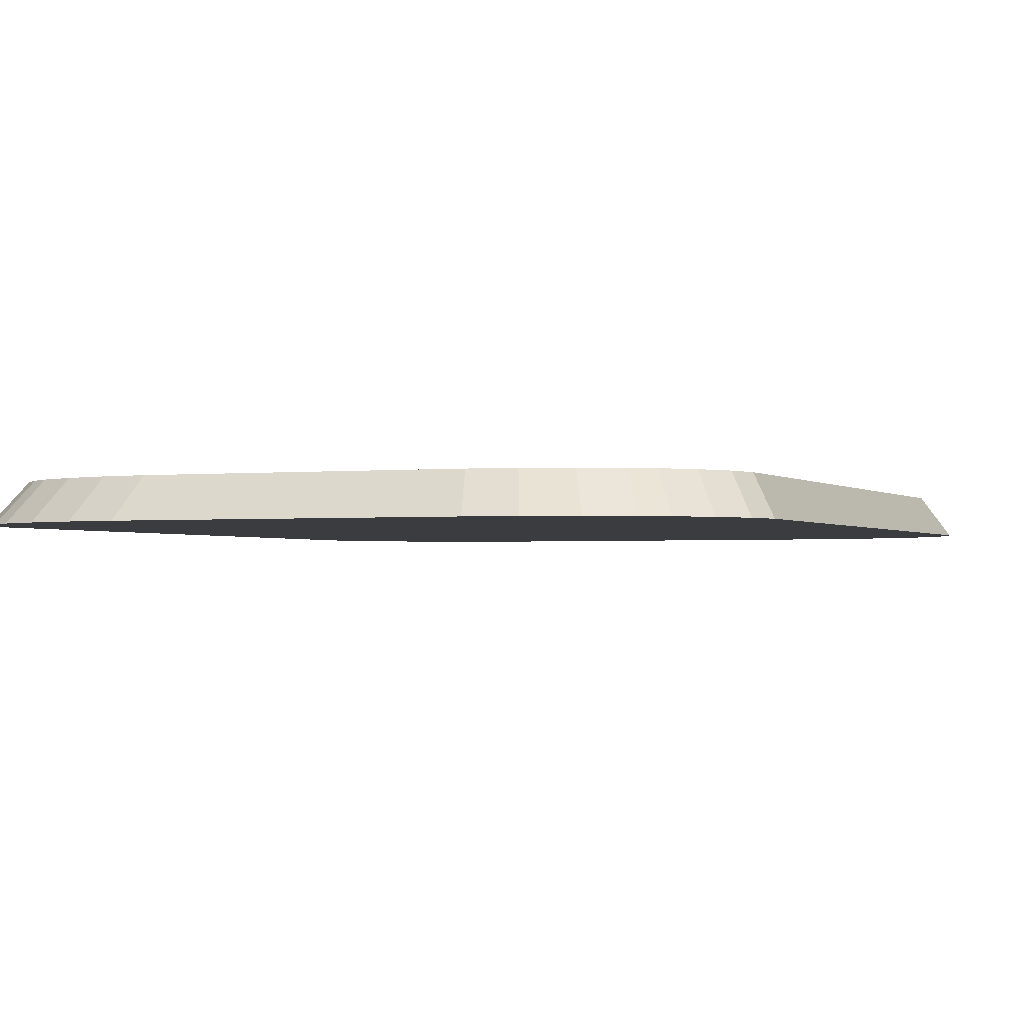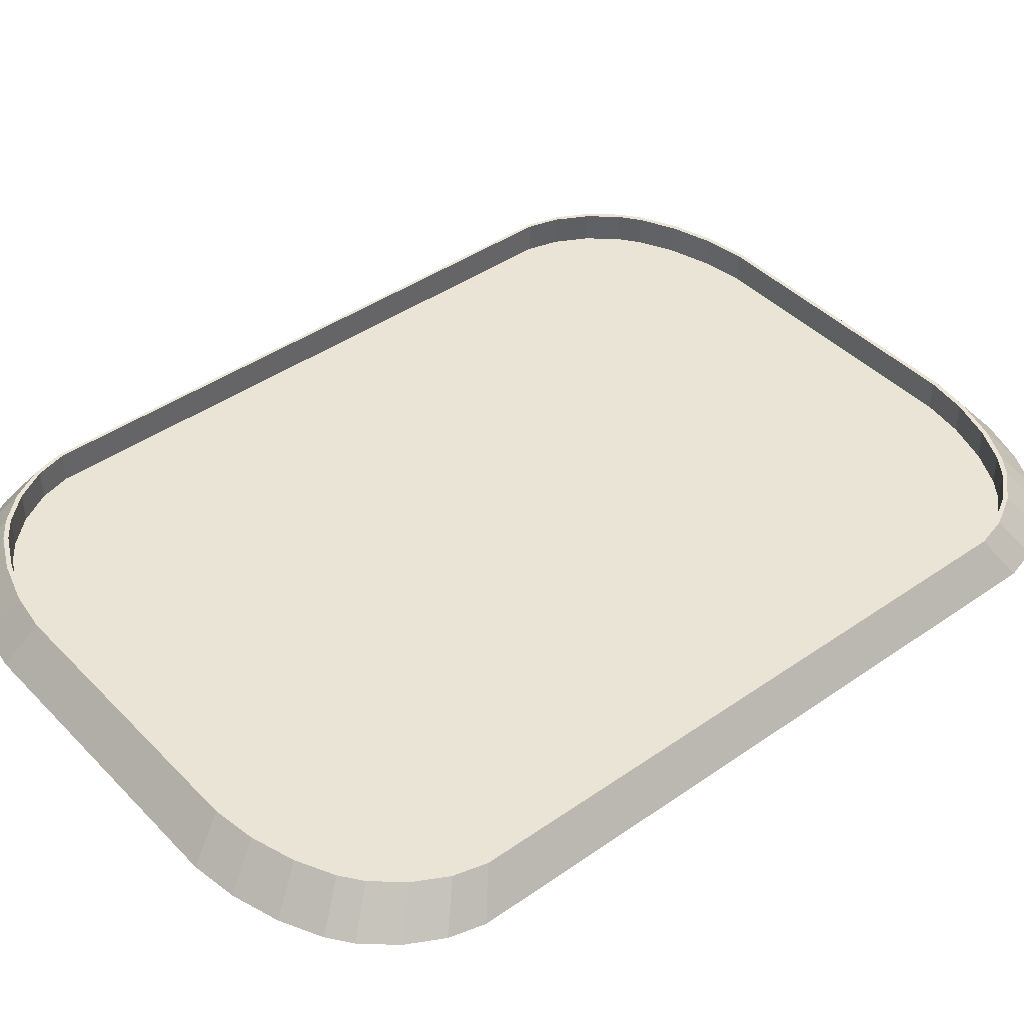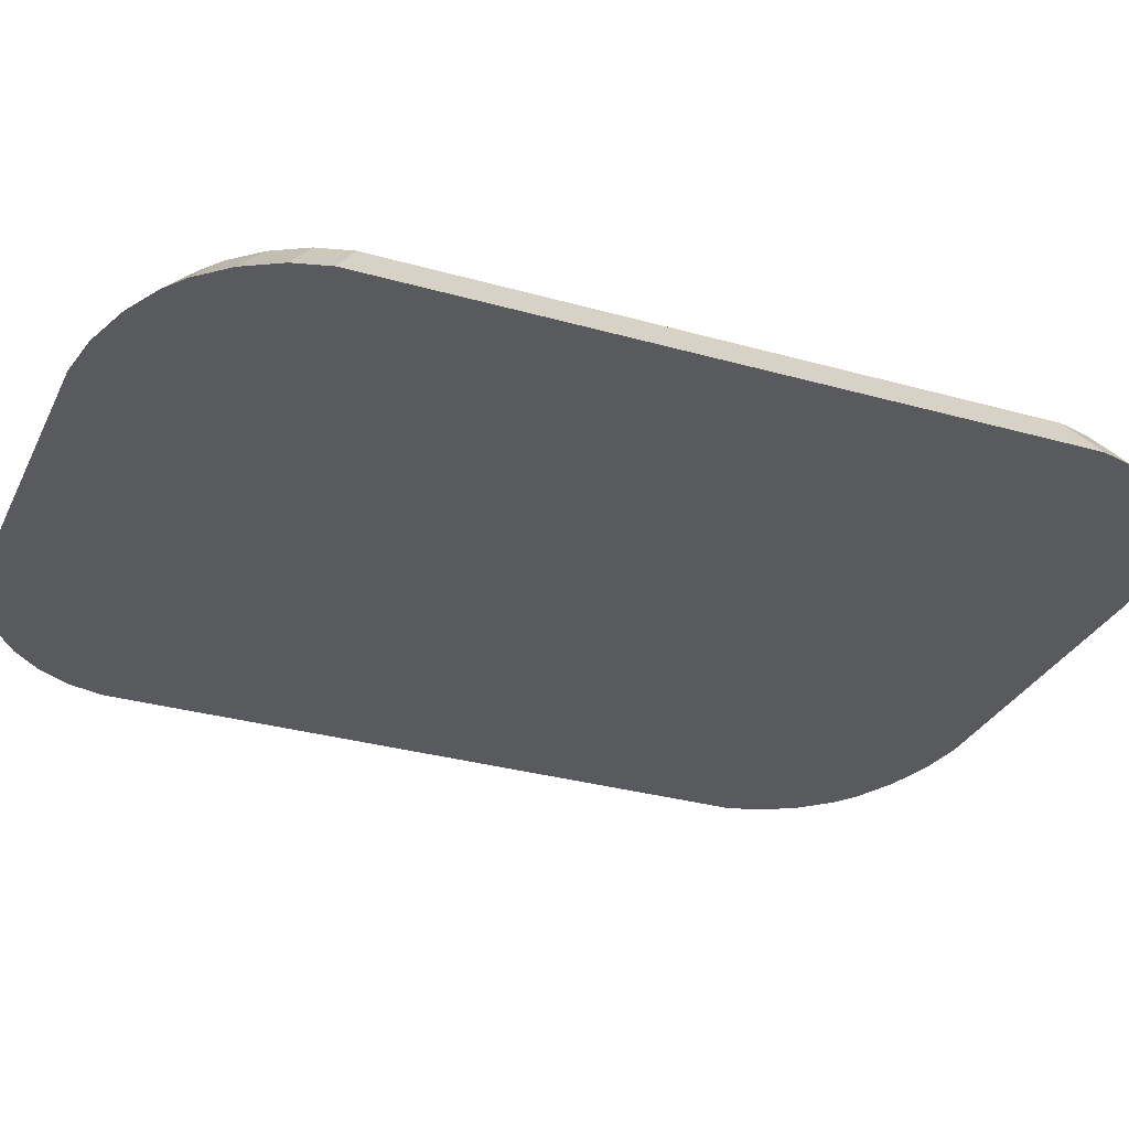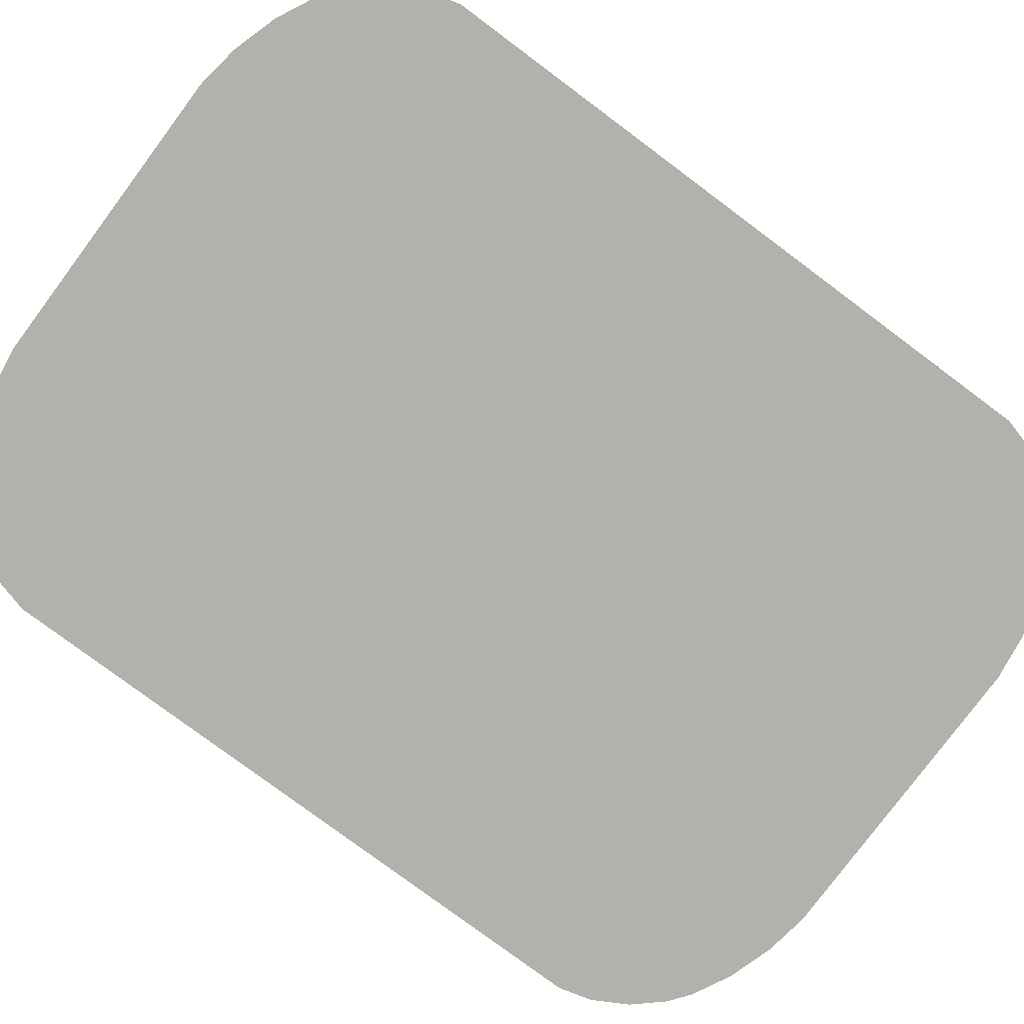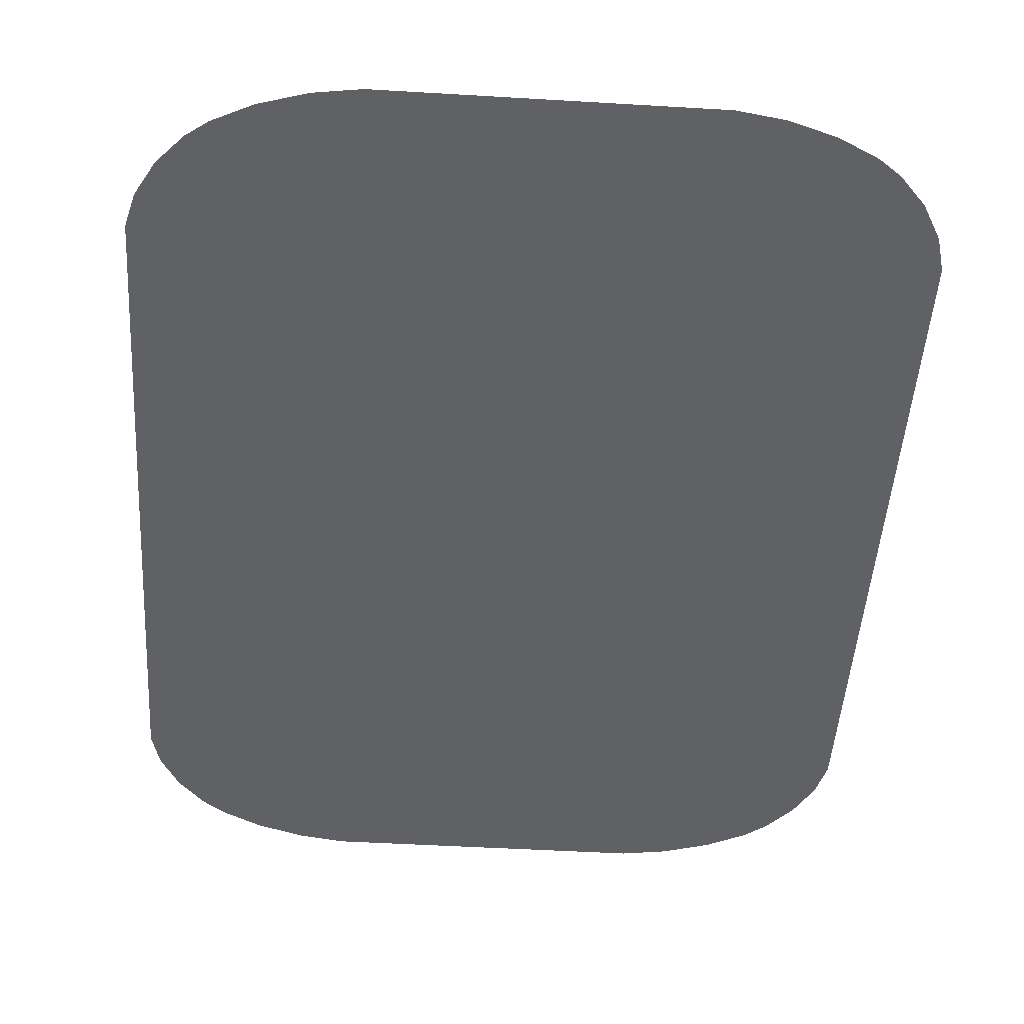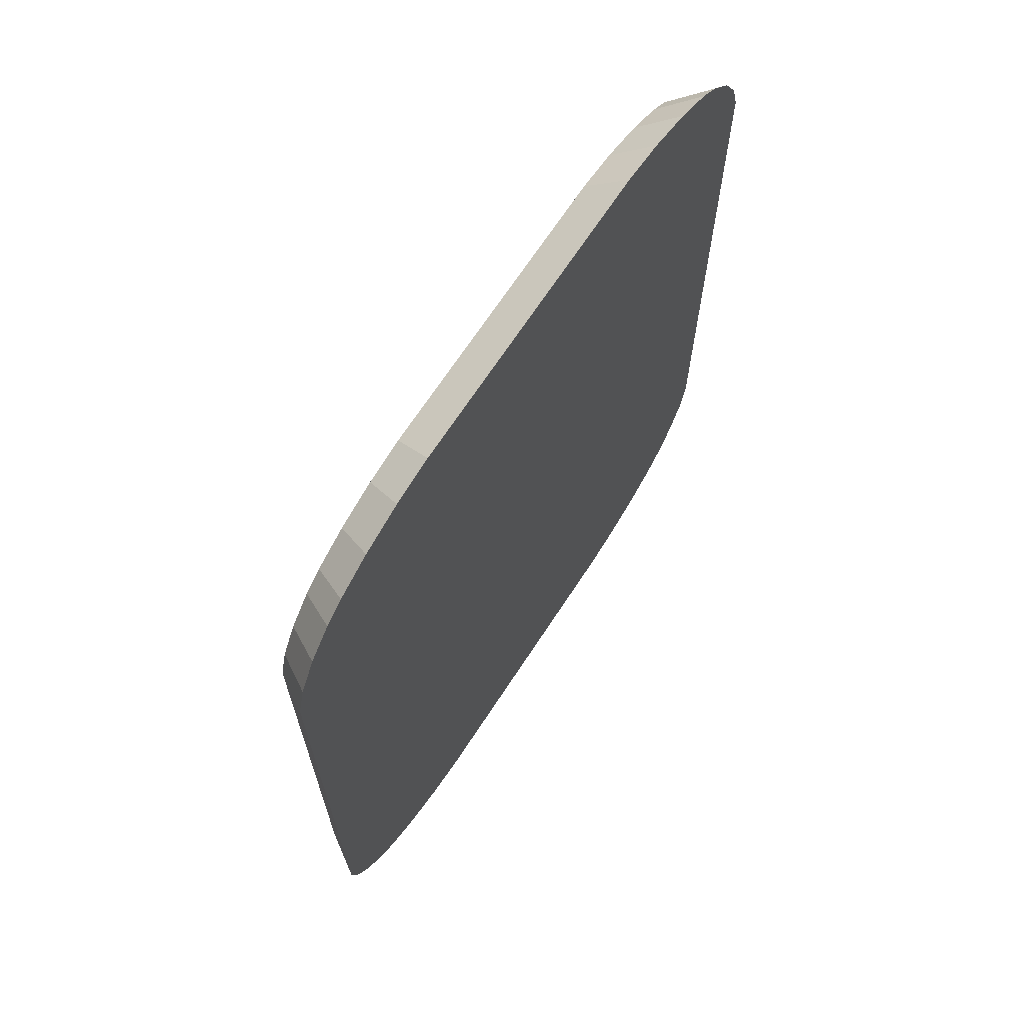
<metadata>
{"format":"obj","ext":"obj","renderer":"f3d","projection":"perspective","resolution":1024,"background":"white","views":[{"elev":-1.8,"azim":22.4,"up":"+Y"},{"elev":42.4,"azim":-129.8,"up":"+Y"},{"elev":-30.9,"azim":-112.2,"up":"+Y"},{"elev":-79.1,"azim":-126.7,"up":"+Y"},{"elev":-48.4,"azim":-3.8,"up":"+Y"},{"elev":68.6,"azim":-56.8,"up":"+Z"}]}
</metadata>
<code>
o Cube
v -25.99 -0.3372 80.17
v -33.56 -0.3372 79.06
v -41.23 -0.3372 76.7
v -47.65 -0.3372 73.52
v -51.24 -0.3372 70.85
v -55.53 -0.3372 66.09
v -58.7 -0.3372 60.4
v -60.21 -0.3372 54.78
v -56.11 6.082 51.05
v -54.71 6.082 56.28
v -51.74 6.082 61.59
v -47.75 6.082 66.03
v -44.4 6.082 68.51
v -38.42 6.082 71.47
v -31.27 6.082 73.67
v -24.22 6.082 74.71
v -60.21 -0.3372 -54.78
v -58.7 -0.3372 -60.4
v -55.53 -0.3372 -66.09
v -51.24 -0.3372 -70.85
v -47.65 -0.3372 -73.52
v -41.23 -0.3372 -76.7
v -33.56 -0.3372 -79.06
v -25.99 -0.3372 -80.17
v -24.22 6.082 -74.71
v -31.27 6.082 -73.67
v -38.42 6.082 -71.47
v -44.4 6.082 -68.51
v -47.75 6.082 -66.03
v -51.74 6.082 -61.59
v -54.71 6.082 -56.28
v -56.11 6.082 -51.05
v 60.21 -0.3372 54.78
v 58.7 -0.3372 60.4
v 55.53 -0.3372 66.09
v 51.24 -0.3372 70.85
v 47.65 -0.3372 73.52
v 41.23 -0.3372 76.7
v 33.56 -0.3372 79.06
v 25.99 -0.3372 80.17
v 24.22 6.082 74.71
v 31.27 6.082 73.67
v 38.42 6.082 71.47
v 44.4 6.082 68.51
v 47.75 6.082 66.03
v 51.74 6.082 61.59
v 54.71 6.082 56.28
v 56.11 6.082 51.05
v 25.99 -0.3372 -80.17
v 33.56 -0.3372 -79.06
v 41.23 -0.3372 -76.7
v 47.65 -0.3372 -73.52
v 51.24 -0.3372 -70.85
v 55.53 -0.3372 -66.09
v 58.7 -0.3372 -60.4
v 60.21 -0.3372 -54.78
v 56.11 6.082 -51.05
v 54.71 6.082 -56.28
v 51.74 6.082 -61.59
v 47.75 6.082 -66.03
v 44.4 6.082 -68.51
v 38.42 6.082 -71.47
v 31.27 6.082 -73.67
v 24.22 6.082 -74.71
v -23.99 6.082 74
v -30.97 6.082 72.97
v -38.06 6.082 70.8
v -43.98 6.082 67.86
v -54.19 6.082 55.75
v -55.58 6.082 50.57
v -47.3 6.082 65.4
v -51.25 6.082 61
v -30.97 6.082 -72.97
v -23.99 6.082 -74
v -43.98 6.082 -67.86
v -38.06 6.082 -70.8
v -55.58 6.082 -50.57
v -54.19 6.082 -55.75
v -51.25 6.082 -61
v -47.3 6.082 -65.4
v 54.19 6.082 -55.75
v 55.58 6.082 -50.57
v 47.3 6.082 -65.4
v 51.25 6.082 -61
v 23.99 6.082 -74
v 30.97 6.082 -72.97
v 38.06 6.082 -70.8
v 43.98 6.082 -67.86
v 30.97 6.082 72.97
v 23.99 6.082 74
v 43.98 6.082 67.86
v 38.06 6.082 70.8
v 55.58 6.082 50.57
v 54.19 6.082 55.75
v 51.25 6.082 61
v 47.3 6.082 65.4
v -23.99 1.02 74
v -30.97 1.02 72.97
v -38.06 1.02 70.8
v -43.98 1.02 67.86
v -54.19 1.02 55.75
v -55.58 1.02 50.57
v -47.3 1.02 65.4
v -51.25 1.02 61
v -30.97 1.02 -72.97
v -23.99 1.02 -74
v -43.98 1.02 -67.86
v -38.06 1.02 -70.8
v -55.58 1.02 -50.57
v -54.19 1.02 -55.75
v -51.25 1.02 -61
v -47.3 1.02 -65.4
v 54.19 1.02 -55.75
v 55.58 1.02 -50.57
v 47.3 1.02 -65.4
v 51.25 1.02 -61
v 23.99 1.02 -74
v 30.97 1.02 -72.97
v 38.06 1.02 -70.8
v 43.98 1.02 -67.86
v 30.97 1.02 72.97
v 23.99 1.02 74
v 43.98 1.02 67.86
v 38.06 1.02 70.8
v 55.58 1.02 50.57
v 54.19 1.02 55.75
v 51.25 1.02 61
v 47.3 1.02 65.4
f 60 61 88 83
f 58 55 54 59
f 26 23 22 27
f 18 31 30 19
f 42 39 38 43
f 4 13 12 5
f 34 47 46 35
f 44 37 36 45
f 10 7 6 11
f 40 41 16 1
f 8 9 32 17
f 24 25 64 49
f 28 21 20 29
f 60 53 52 61
f 50 63 62 51
f 56 57 48 33
f 2 15 14 3
f 1 16 15 2
f 13 4 3 14
f 9 8 7 10
f 5 12 11 6
f 25 24 23 26
f 21 28 27 22
f 17 32 31 18
f 29 20 19 30
f 57 56 55 58
f 53 60 59 54
f 49 64 63 50
f 61 52 51 62
f 41 40 39 42
f 37 44 43 38
f 33 48 47 34
f 45 36 35 46
f 17 18 19 20 21 22 23 24 49 50 51 52 53 54 55 56 33 34 35 36 37 38 39 40 1 2 3 4 5 6 7 8
f 71 68 100 103
f 62 63 86 87
f 41 42 89 90
f 9 10 69 70
f 64 25 74 85
f 27 28 75 76
f 26 27 76 73
f 28 29 80 75
f 59 60 83 84
f 30 31 78 79
f 42 43 92 89
f 31 32 77 78
f 14 15 66 67
f 44 45 96 91
f 43 44 91 92
f 16 41 90 65
f 11 12 71 72
f 46 47 94 95
f 29 30 79 80
f 12 13 68 71
f 63 64 85 86
f 15 16 65 66
f 10 11 72 69
f 25 26 73 74
f 32 9 70 77
f 61 62 87 88
f 13 14 67 68
f 47 48 93 94
f 48 57 82 93
f 57 58 81 82
f 58 59 84 81
f 45 46 95 96
f 76 75 107 108
f 69 72 104 101
f 78 77 109 110
f 77 70 102 109
f 80 79 111 112
f 93 82 114 125
f 82 81 113 114
f 81 84 116 113
f 84 83 115 116
f 83 88 120 115
f 86 85 117 118
f 87 86 118 119
f 88 87 119 120
f 85 74 106 117
f 90 89 121 122
f 73 76 108 105
f 92 91 123 124
f 66 65 97 98
f 75 80 112 107
f 94 93 125 126
f 68 67 99 100
f 79 78 110 111
f 96 95 127 128
f 70 69 101 102
f 89 92 124 121
f 67 66 98 99
f 72 71 103 104
f 91 96 128 123
f 65 90 122 97
f 74 73 105 106
f 95 94 126 127
f 114 113 116 115 120 119 118 117 106 105 108 107 112 111 110 109 102 101 104 103 100 99 98 97 122 121 124 123 128 127 126 125

</code>
